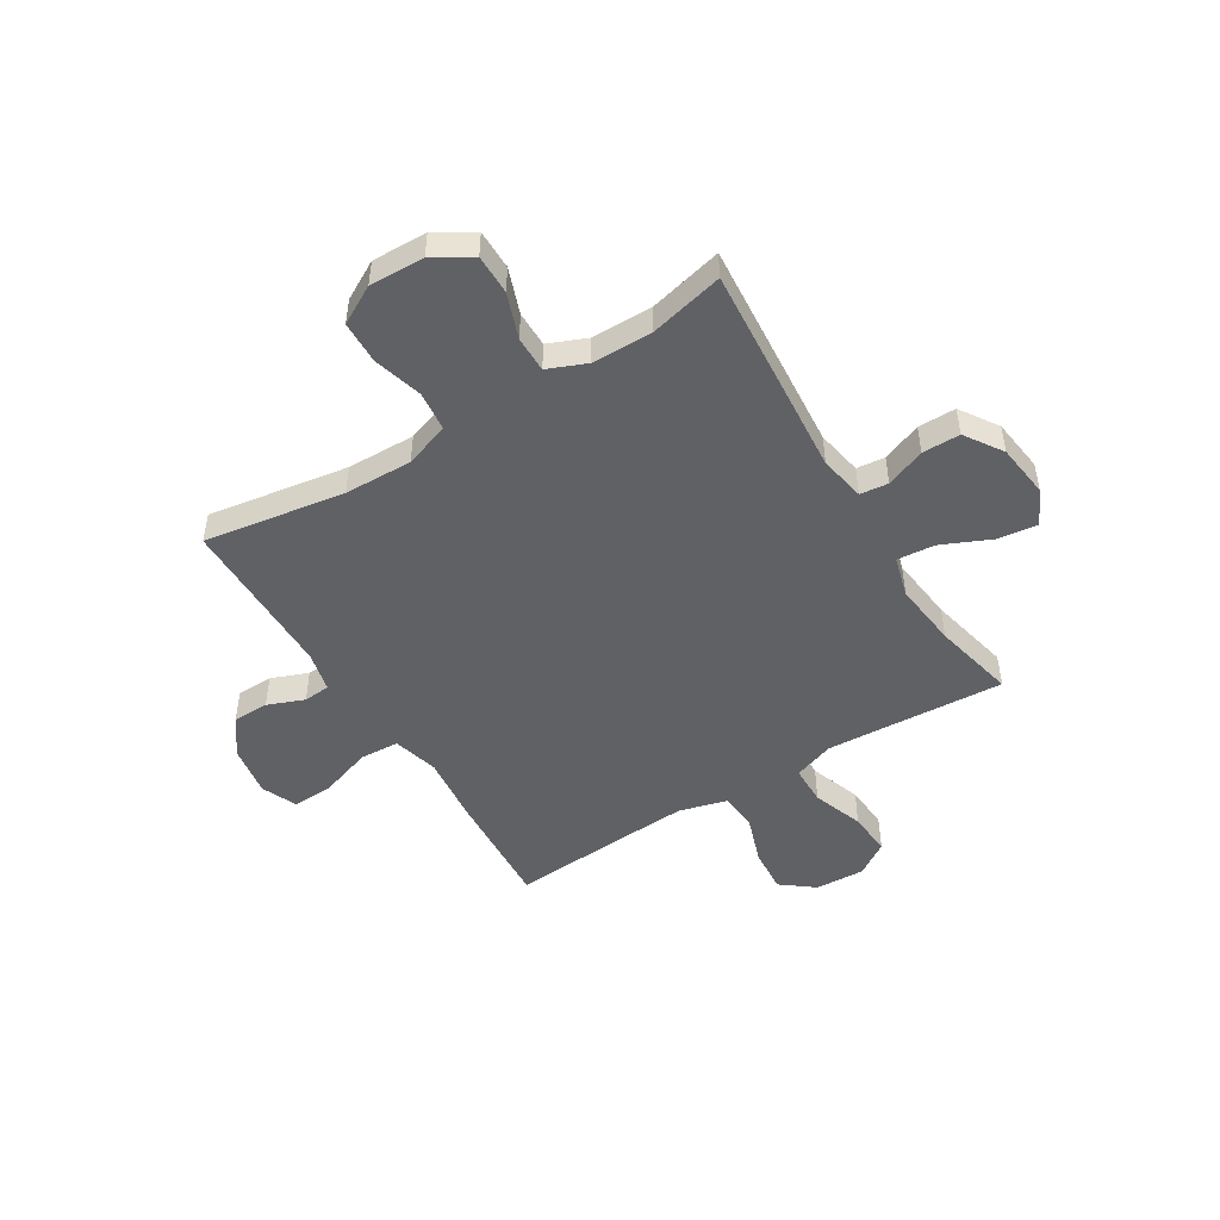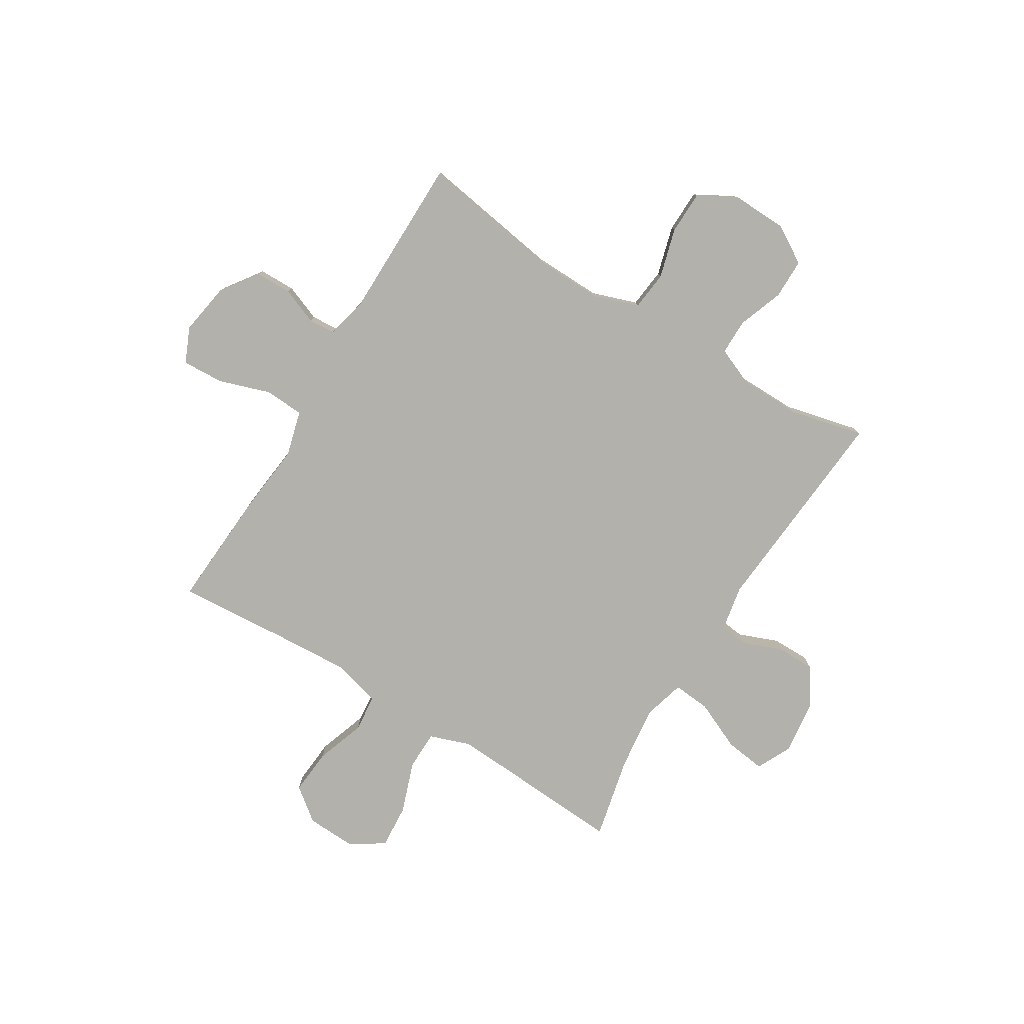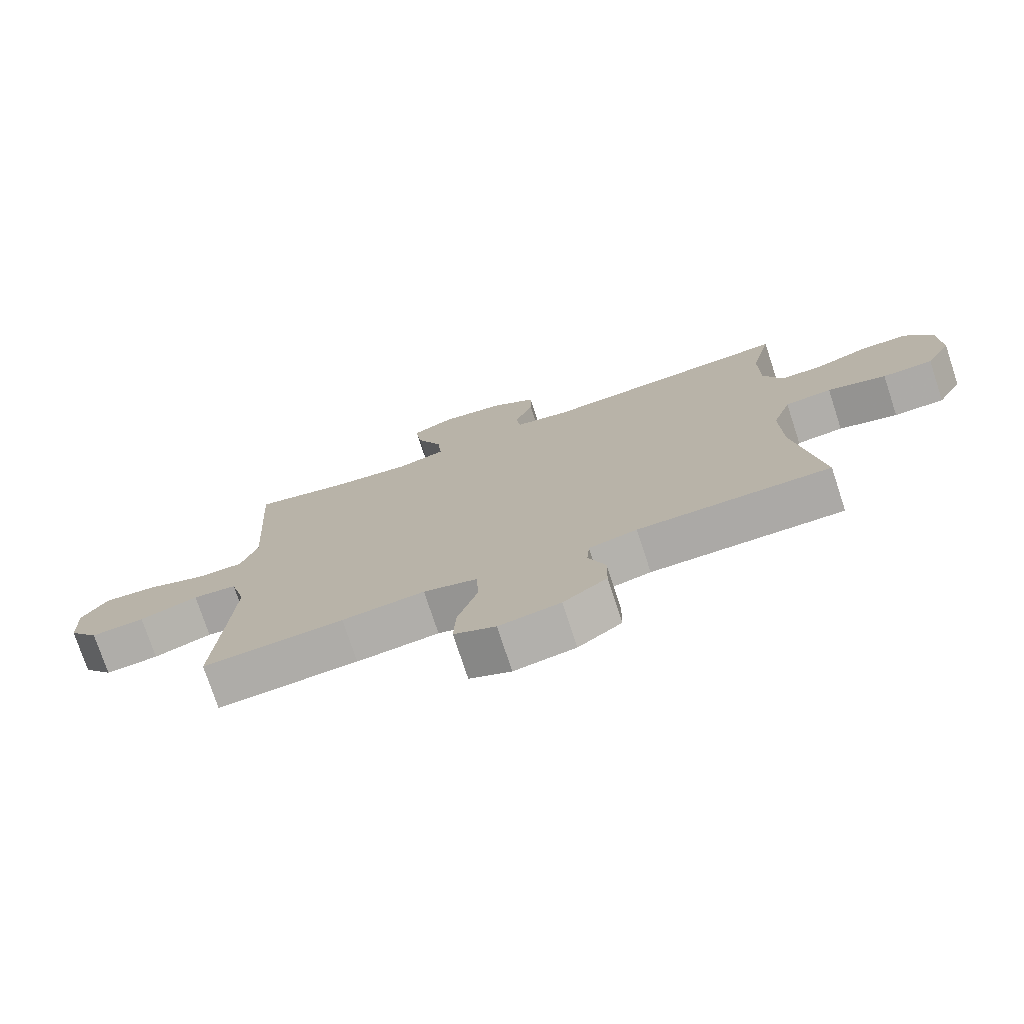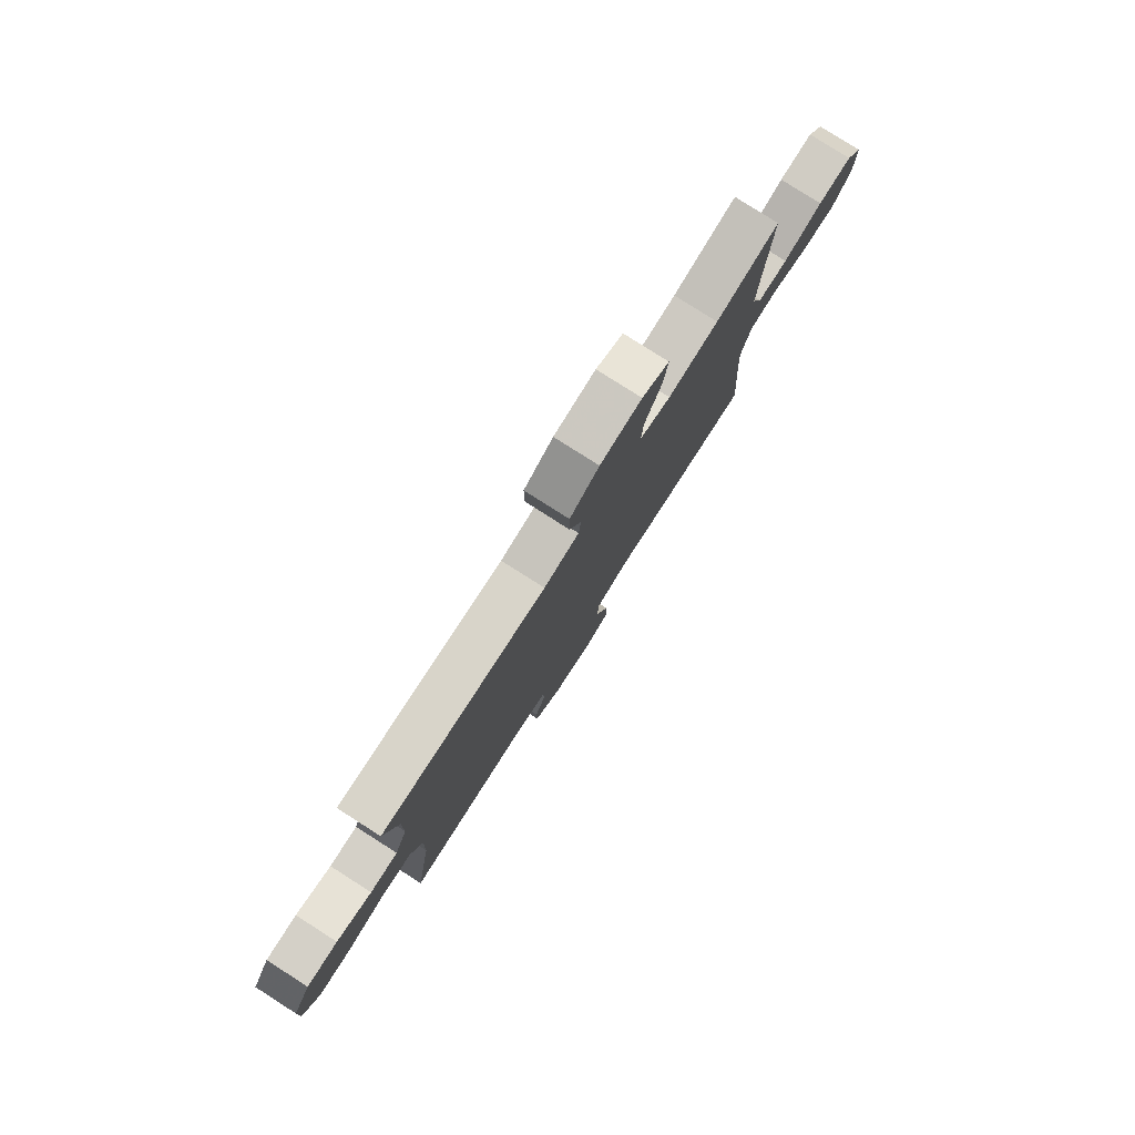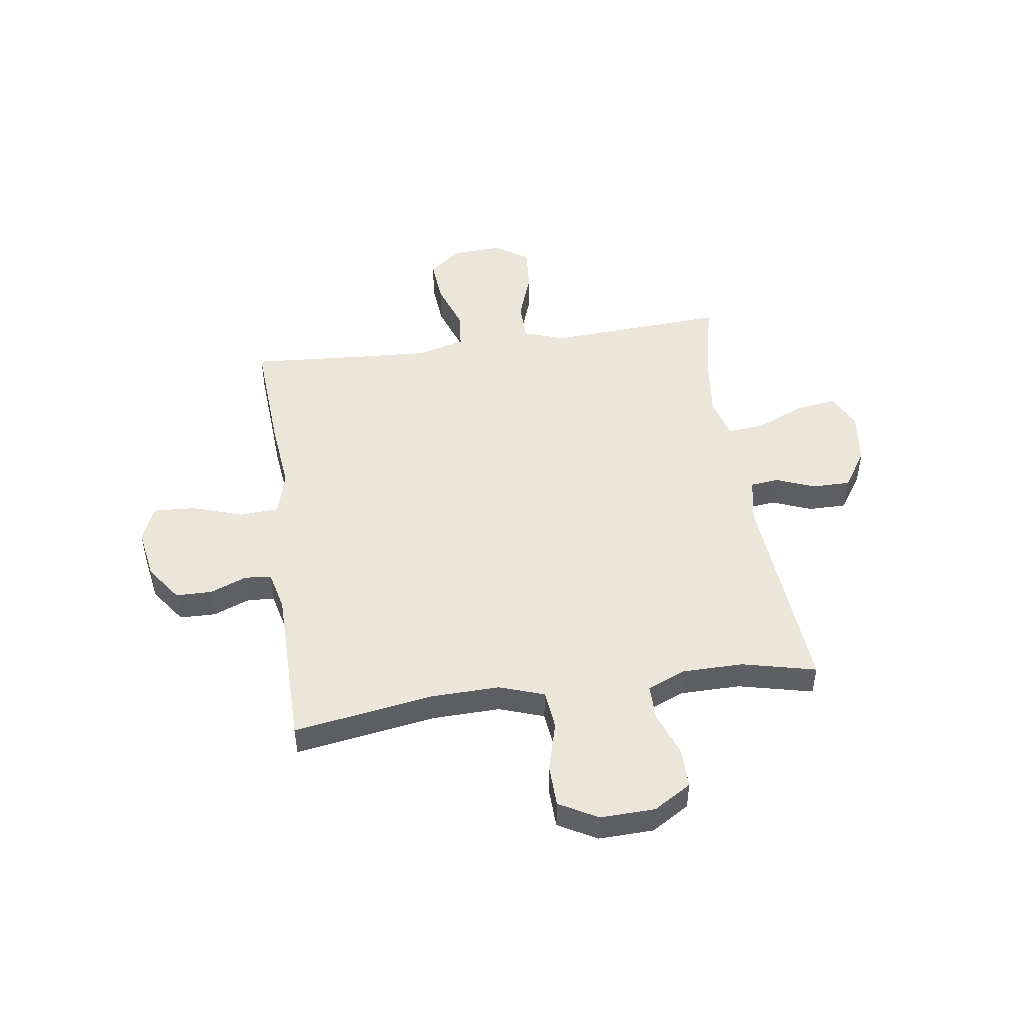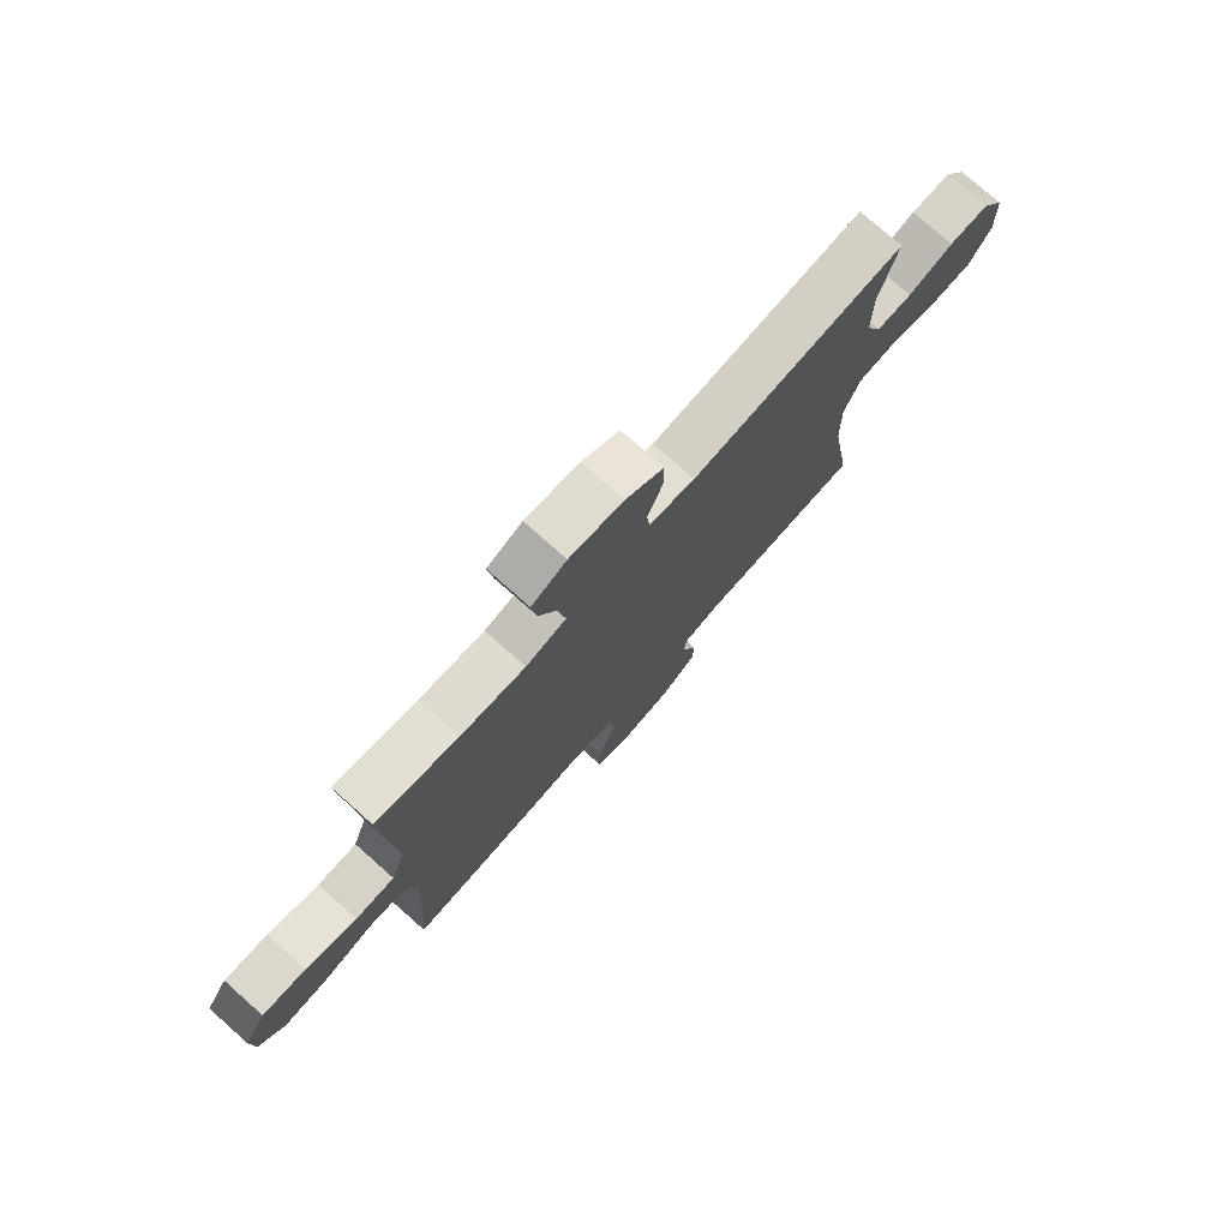
<metadata>
{"format":"obj","ext":"obj","renderer":"f3d","projection":"perspective","resolution":1024,"background":"white","views":[{"elev":-48.8,"azim":-58.4,"up":"+Y"},{"elev":-79.0,"azim":-121.5,"up":"+Y"},{"elev":-75.5,"azim":-161.8,"up":"+Z"},{"elev":79.9,"azim":-57.5,"up":"+Z"},{"elev":48.2,"azim":-98.2,"up":"+Y"},{"elev":76.6,"azim":131.5,"up":"+Z"}]}
</metadata>
<code>
v -0.5 0.07 0.5
v -0.098 0.07 0.468
v -0.012 0.07 0.484
v -0.006 0.07 0.537
v -0.035 0.07 0.611
v -0.035 0.07 0.682
v 0.036 0.07 0.729
v 0.137 0.07 0.742
v 0.203 0.07 0.71
v 0.193 0.07 0.634
v 0.152 0.07 0.542
v 0.146 0.07 0.472
v 0.222 0.07 0.451
v 0.345 0.07 0.465
v 0.5 0.07 0.5
v 0.487 0.07 0.285
v 0.48 0.07 0.164
v 0.507 0.07 0.087
v 0.581 0.07 0.086
v 0.677 0.07 0.12
v 0.76 0.07 0.126
v 0.801 0.07 0.063
v 0.797 0.07 -0.03
v 0.749 0.07 -0.092
v 0.664 0.07 -0.085
v 0.571 0.07 -0.053
v 0.501 0.07 -0.06
v 0.477 0.07 -0.15
v 0.485 0.07 -0.286
v 0.5 0.07 -0.5
v 0.276 0.07 -0.486
v 0.145 0.07 -0.472
v 0.06 0.07 -0.495
v 0.056 0.07 -0.569
v 0.088 0.07 -0.665
v 0.092 0.07 -0.743
v 0.026 0.07 -0.772
v -0.071 0.07 -0.756
v -0.14 0.07 -0.707
v -0.141 0.07 -0.639
v -0.114 0.07 -0.57
v -0.118 0.07 -0.52
v -0.194 0.07 -0.502
v -0.5 0.07 -0.5
v -0.458 0.07 -0.236
v -0.455 0.07 -0.108
v -0.484 0.07 -0.024
v -0.558 0.07 -0.016
v -0.651 0.07 -0.042
v -0.731 0.07 -0.04
v -0.771 0.07 0.032
v -0.768 0.07 0.135
v -0.725 0.07 0.206
v -0.65 0.07 0.206
v -0.565 0.07 0.175
v -0.498 0.07 0.175
v -0.468 0.07 0.247
v -0.467 0.07 0.361
v -0.5 0 0.5
v -0.098 0 0.468
v -0.012 0 0.484
v -0.006 0 0.537
v -0.035 0 0.611
v -0.035 0 0.682
v 0.036 0 0.729
v 0.137 0 0.742
v 0.203 0 0.71
v 0.193 0 0.634
v 0.152 0 0.542
v 0.146 0 0.472
v 0.222 0 0.451
v 0.345 0 0.465
v 0.5 0 0.5
v 0.487 0 0.285
v 0.48 0 0.164
v 0.507 0 0.087
v 0.581 0 0.086
v 0.677 0 0.12
v 0.76 0 0.126
v 0.801 0 0.063
v 0.797 0 -0.03
v 0.749 0 -0.092
v 0.664 0 -0.085
v 0.571 0 -0.053
v 0.501 0 -0.06
v 0.477 0 -0.15
v 0.485 0 -0.286
v 0.5 0 -0.5
v 0.276 0 -0.486
v 0.145 0 -0.472
v 0.06 0 -0.495
v 0.056 0 -0.569
v 0.088 0 -0.665
v 0.092 0 -0.743
v 0.026 0 -0.772
v -0.071 0 -0.756
v -0.14 0 -0.707
v -0.141 0 -0.639
v -0.114 0 -0.57
v -0.118 0 -0.52
v -0.194 0 -0.502
v -0.5 0 -0.5
v -0.458 0 -0.236
v -0.455 0 -0.108
v -0.484 0 -0.024
v -0.558 0 -0.016
v -0.651 0 -0.042
v -0.731 0 -0.04
v -0.771 0 0.032
v -0.768 0 0.135
v -0.725 0 0.206
v -0.65 0 0.206
v -0.565 0 0.175
v -0.498 0 0.175
v -0.468 0 0.247
v -0.467 0 0.361
f 53 54 55
f 52 53 55
f 51 52 55
f 50 51 55
f 49 50 55
f 48 49 55
f 47 48 55 56
f 46 47 56 57
f 43 44 45
f 42 43 45 46
f 39 40 41
f 38 39 41
f 37 38 41
f 36 37 41
f 35 36 41
f 34 35 41
f 33 34 41 42
f 46 57 58
f 42 46 58
f 33 42 58
f 32 33 58
f 24 25 26
f 23 24 26
f 22 23 26
f 21 22 26
f 20 21 26
f 19 20 26
f 18 19 26 27
f 17 18 27 28
f 14 15 16
f 13 14 16 17
f 12 13 17 28
f 9 10 11
f 8 9 11
f 7 8 11
f 6 7 11
f 5 6 11
f 4 5 11
f 3 4 11 12
f 12 28 29
f 3 12 29
f 2 3 29
f 31 32 58
f 30 31 58
f 29 30 58
f 2 29 58
f 1 2 58
f 113 112 111
f 113 111 110
f 113 110 109
f 113 109 108
f 113 108 107
f 113 107 106
f 114 113 106 105
f 115 114 105 104
f 103 102 101
f 104 103 101 100
f 99 98 97
f 99 97 96
f 99 96 95
f 99 95 94
f 99 94 93
f 99 93 92
f 100 99 92 91
f 116 115 104
f 116 104 100
f 116 100 91
f 116 91 90
f 84 83 82
f 84 82 81
f 84 81 80
f 84 80 79
f 84 79 78
f 84 78 77
f 85 84 77 76
f 86 85 76 75
f 74 73 72
f 75 74 72 71
f 86 75 71 70
f 69 68 67
f 69 67 66
f 69 66 65
f 69 65 64
f 69 64 63
f 69 63 62
f 70 69 62 61
f 87 86 70
f 87 70 61
f 87 61 60
f 116 90 89
f 116 89 88
f 116 88 87
f 116 87 60
f 116 60 59
f 1 59 60 2
f 2 60 61 3
f 3 61 62 4
f 4 62 63 5
f 5 63 64 6
f 6 64 65 7
f 7 65 66 8
f 8 66 67 9
f 9 67 68 10
f 10 68 69 11
f 11 69 70 12
f 12 70 71 13
f 13 71 72 14
f 14 72 73 15
f 15 73 74 16
f 16 74 75 17
f 17 75 76 18
f 18 76 77 19
f 19 77 78 20
f 20 78 79 21
f 21 79 80 22
f 22 80 81 23
f 23 81 82 24
f 24 82 83 25
f 25 83 84 26
f 26 84 85 27
f 27 85 86 28
f 28 86 87 29
f 29 87 88 30
f 30 88 89 31
f 31 89 90 32
f 32 90 91 33
f 33 91 92 34
f 34 92 93 35
f 35 93 94 36
f 36 94 95 37
f 37 95 96 38
f 38 96 97 39
f 39 97 98 40
f 40 98 99 41
f 41 99 100 42
f 42 100 101 43
f 43 101 102 44
f 44 102 103 45
f 45 103 104 46
f 46 104 105 47
f 47 105 106 48
f 48 106 107 49
f 49 107 108 50
f 50 108 109 51
f 51 109 110 52
f 52 110 111 53
f 53 111 112 54
f 54 112 113 55
f 55 113 114 56
f 56 114 115 57
f 57 115 116 58
f 58 116 59 1

</code>
